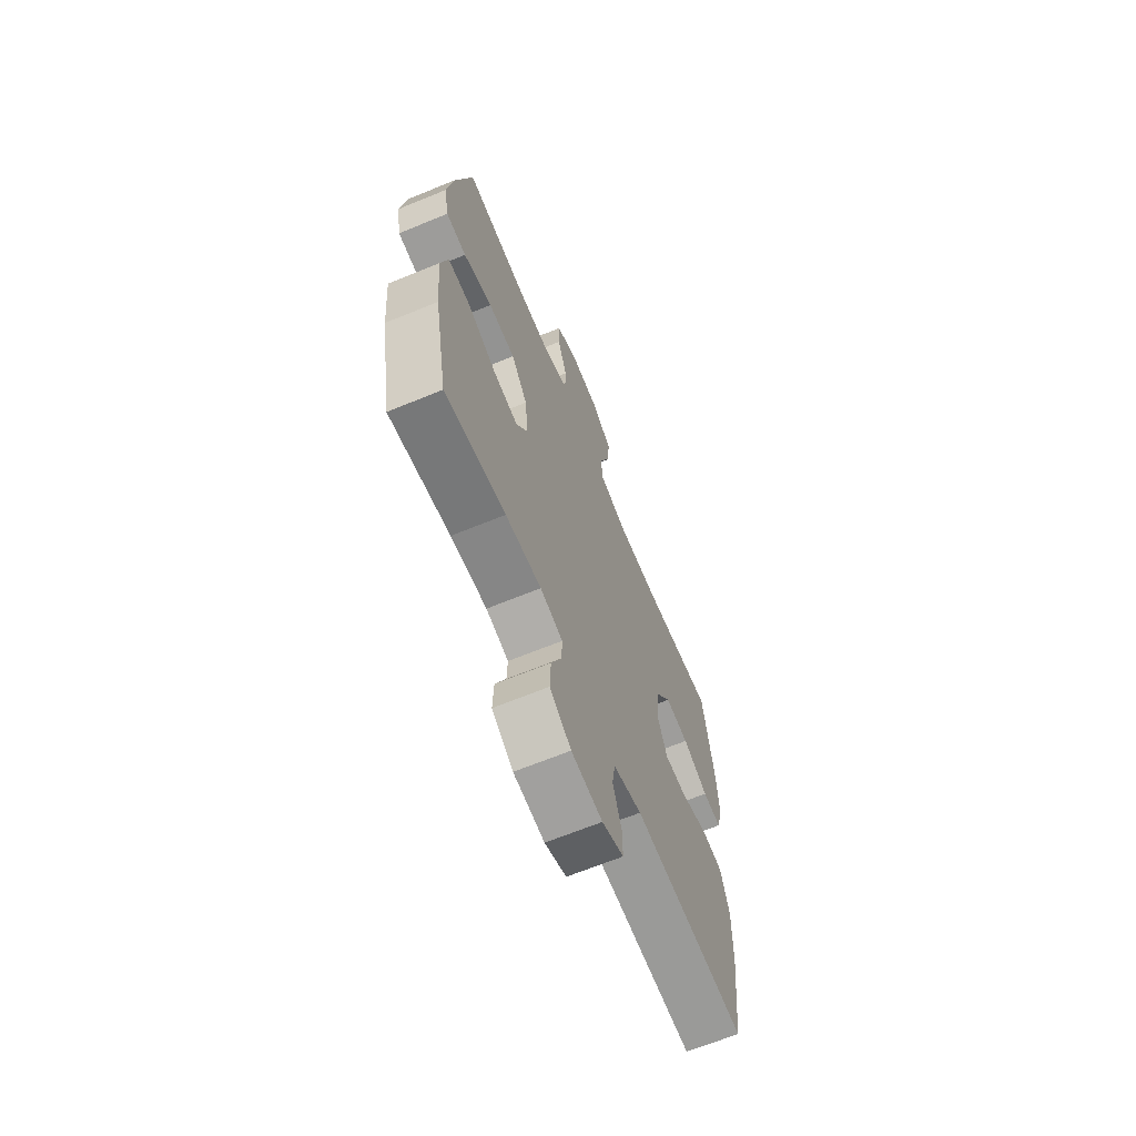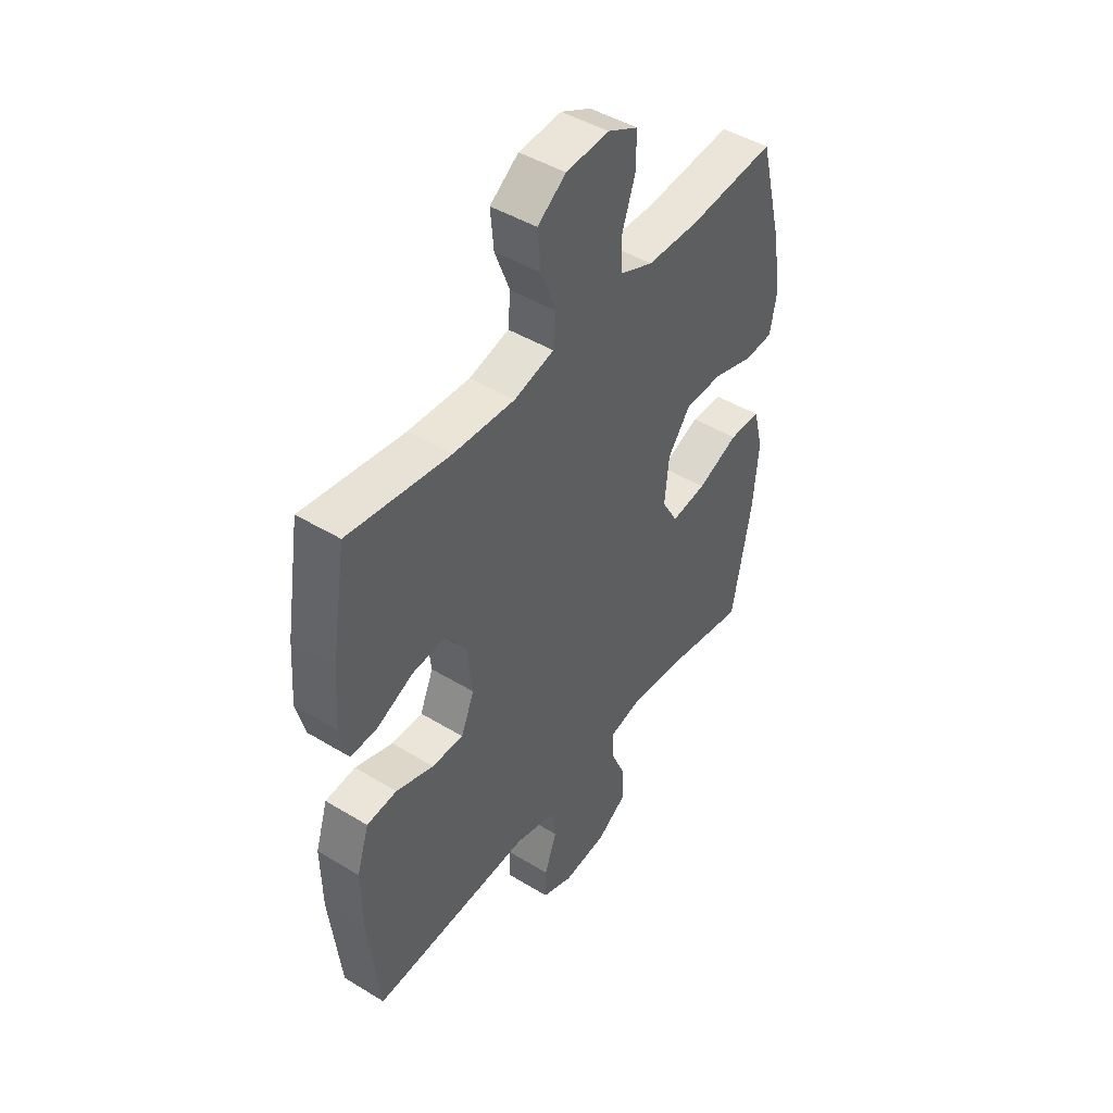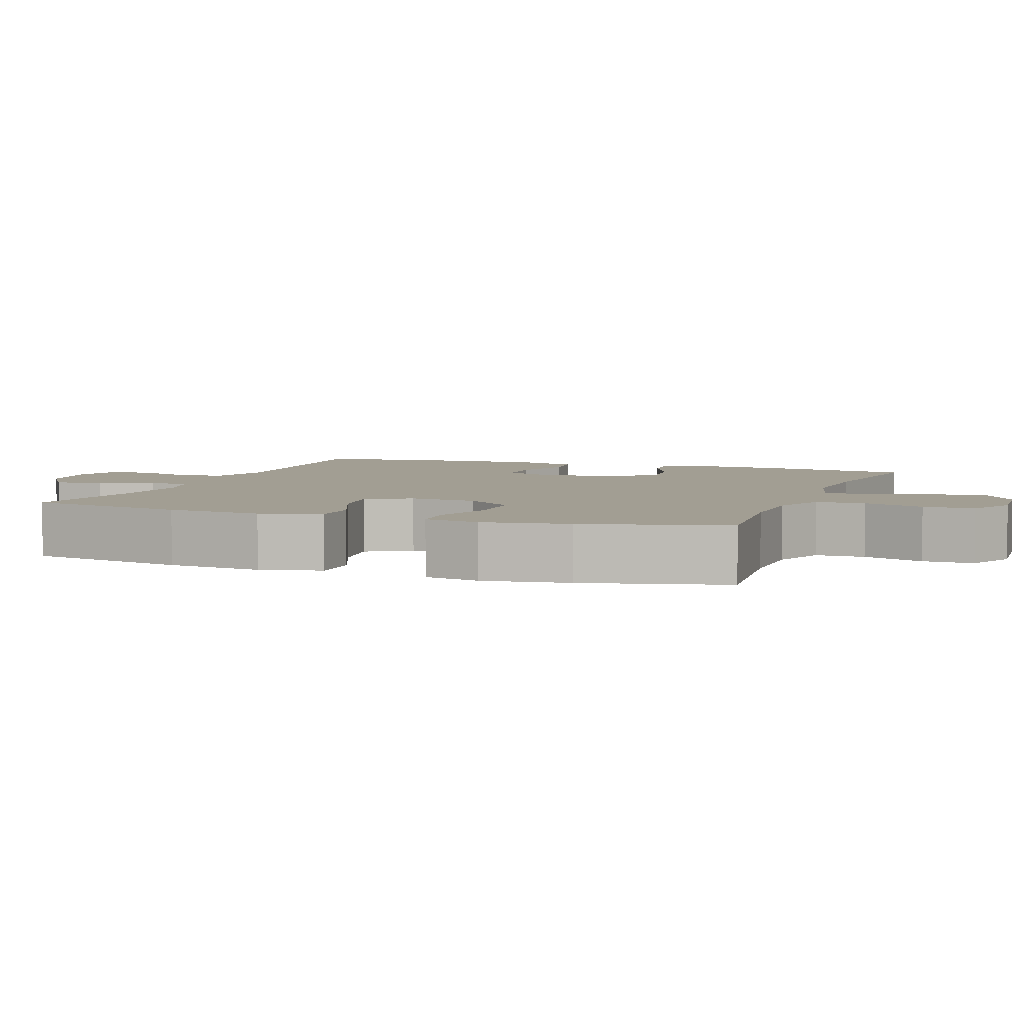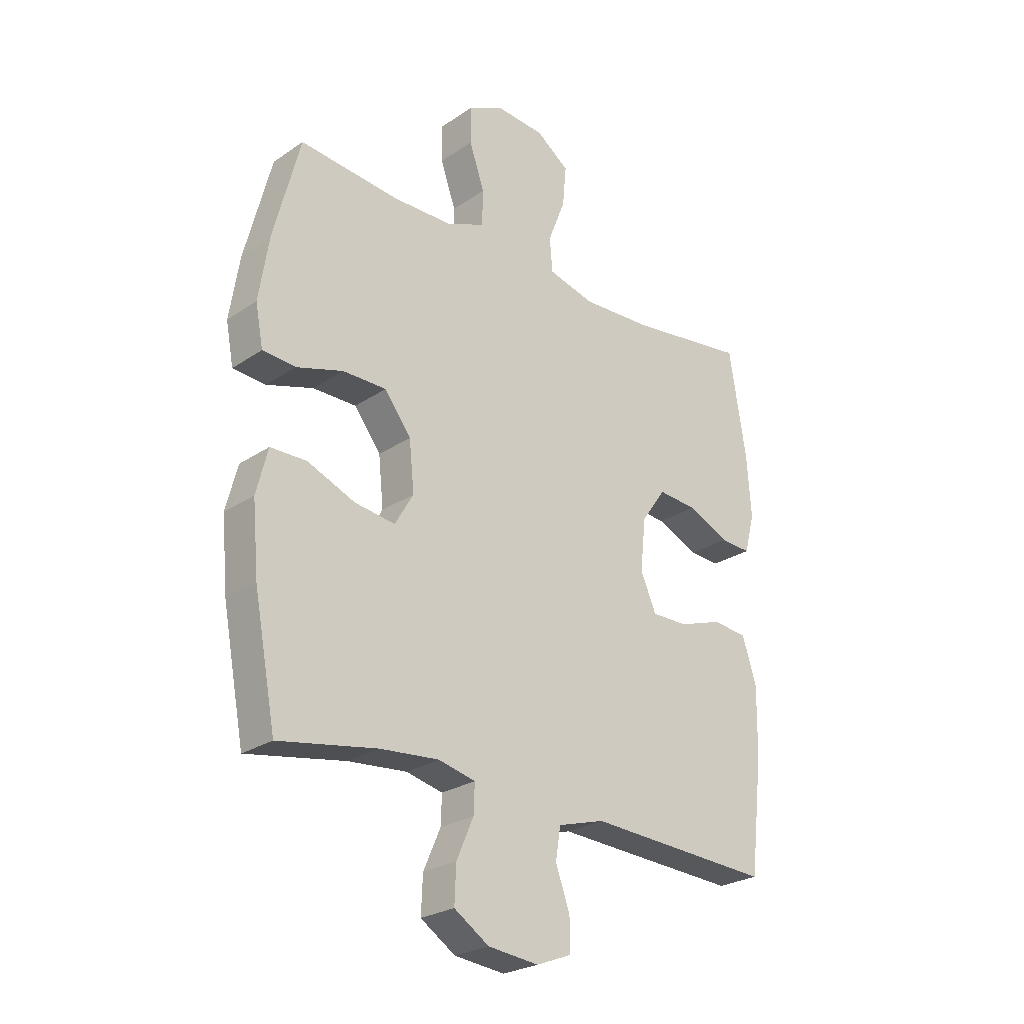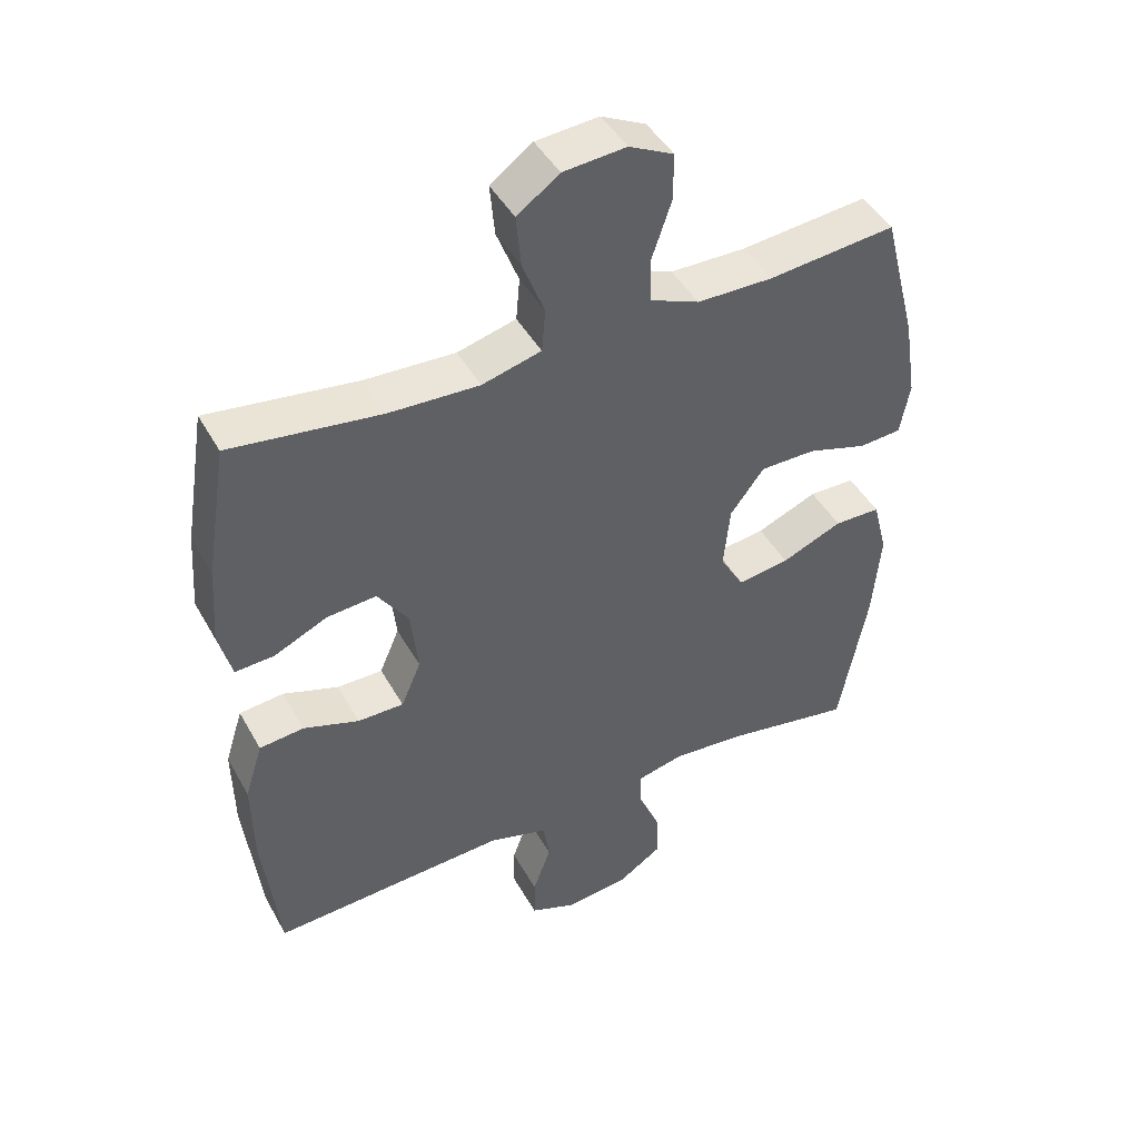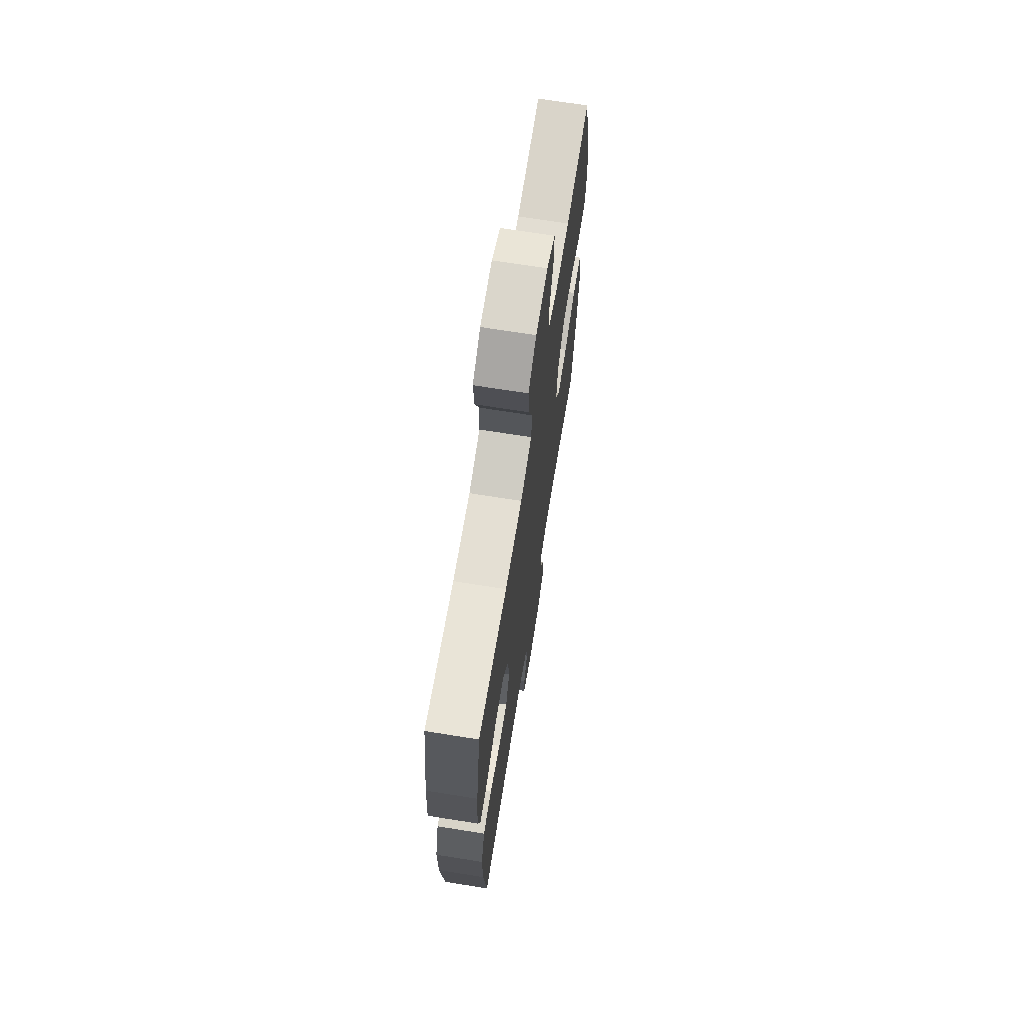
<metadata>
{"format":"obj","ext":"obj","renderer":"f3d","projection":"perspective","resolution":1024,"background":"white","views":[{"elev":-66.3,"azim":-67.6,"up":"+Z"},{"elev":45.4,"azim":125.1,"up":"+Z"},{"elev":5.0,"azim":-69.8,"up":"+Y"},{"elev":-25.4,"azim":-42.6,"up":"+Z"},{"elev":44.8,"azim":152.4,"up":"+Z"},{"elev":68.9,"azim":99.1,"up":"+Z"}]}
</metadata>
<code>
o path5722
v 0.2857 0.0375 0.4648
v 0.1489 0.0375 0.459
v 0.05917 0.0375 0.4829
v 0.05357 0.0375 0.5481
v 0.08709 0.0375 0.6342
v 0.0942 0.0375 0.7127
v 0.03031 0.0375 0.7593
v -0.06547 0.0375 0.7671
v -0.1331 0.0375 0.7336
v -0.1325 0.0375 0.6617
v -0.1033 0.0375 0.5761
v -0.105 0.0375 0.507
v -0.1791 0.0375 0.4767
v -0.2943 0.0375 0.4754
v -0.4877 0.0375 0.4951
v -0.5393 0.0375 0.2941
v -0.5582 0.0375 0.1738
v -0.5433 0.0375 0.09498
v -0.4794 0.0375 0.09004
v -0.3891 0.0375 0.1174
v -0.3046 0.0375 0.1169
v -0.2532 0.0375 0.04883
v -0.2435 0.0375 -0.04643
v -0.2794 0.0375 -0.1082
v -0.3581 0.0375 -0.09704
v -0.4503 0.0375 -0.05854
v -0.5204 0.0375 -0.05945
v -0.5425 0.0375 -0.1458
v -0.5303 0.0375 -0.2805
v -0.4877 0.0375 -0.5068
v -0.2964 0.0375 -0.4734
v -0.1831 0.0375 -0.4639
v -0.1119 0.0375 -0.481
v -0.114 0.0375 -0.5362
v -0.1469 0.0375 -0.6116
v -0.1499 0.0375 -0.6823
v -0.08249 0.0375 -0.7269
v 0.01541 0.0375 -0.7379
v 0.08365 0.0375 -0.7114
v 0.08269 0.0375 -0.6489
v 0.05534 0.0375 -0.5732
v 0.06499 0.0375 -0.5121
v 0.1552 0.0375 -0.4862
v 0.514 0.0375 -0.5068
v 0.5391 0.0375 -0.2894
v 0.5414 0.0375 -0.1588
v 0.514 0.0375 -0.07258
v 0.4466 0.0375 -0.06551
v 0.3622 0.0375 -0.09379
v 0.2921 0.0375 -0.09396
v 0.2619 0.0375 -0.02348
v 0.2727 0.0375 0.07643
v 0.3199 0.0375 0.1436
v 0.3951 0.0375 0.1371
v 0.4756 0.0375 0.09999
v 0.5352 0.0375 0.09658
v 0.555 0.0375 0.1716
v 0.5466 0.0375 0.2918
v 0.514 0.0375 0.4951
v 0.2857 -0.0375 0.4648
v 0.1489 -0.0375 0.459
v 0.05917 -0.0375 0.4829
v 0.05357 -0.0375 0.5481
v 0.08709 -0.0375 0.6342
v 0.0942 -0.0375 0.7127
v 0.03031 -0.0375 0.7593
v -0.06547 -0.0375 0.7671
v -0.1331 -0.0375 0.7336
v -0.1325 -0.0375 0.6617
v -0.1033 -0.0375 0.5761
v -0.105 -0.0375 0.507
v -0.1791 -0.0375 0.4767
v -0.2943 -0.0375 0.4754
v -0.4877 -0.0375 0.4951
v -0.5393 -0.0375 0.2941
v -0.5582 -0.0375 0.1738
v -0.5433 -0.0375 0.09498
v -0.4794 -0.0375 0.09004
v -0.3891 -0.0375 0.1174
v -0.3046 -0.0375 0.1169
v -0.2532 -0.0375 0.04883
v -0.2435 -0.0375 -0.04643
v -0.2794 -0.0375 -0.1082
v -0.3581 -0.0375 -0.09704
v -0.4503 -0.0375 -0.05854
v -0.5204 -0.0375 -0.05945
v -0.5425 -0.0375 -0.1458
v -0.5303 -0.0375 -0.2805
v -0.4877 -0.0375 -0.5068
v -0.2964 -0.0375 -0.4734
v -0.1831 -0.0375 -0.4639
v -0.1119 -0.0375 -0.481
v -0.114 -0.0375 -0.5362
v -0.1469 -0.0375 -0.6116
v -0.1499 -0.0375 -0.6823
v -0.08249 -0.0375 -0.7269
v 0.01541 -0.0375 -0.7379
v 0.08365 -0.0375 -0.7114
v 0.08269 -0.0375 -0.6489
v 0.05534 -0.0375 -0.5732
v 0.06499 -0.0375 -0.5121
v 0.1552 -0.0375 -0.4862
v 0.514 -0.0375 -0.5068
v 0.5391 -0.0375 -0.2894
v 0.5414 -0.0375 -0.1588
v 0.514 -0.0375 -0.07258
v 0.4466 -0.0375 -0.06551
v 0.3622 -0.0375 -0.09379
v 0.2921 -0.0375 -0.09396
v 0.2619 -0.0375 -0.02348
v 0.2727 -0.0375 0.07643
v 0.3199 -0.0375 0.1436
v 0.3951 -0.0375 0.1371
v 0.4756 -0.0375 0.09999
v 0.5352 -0.0375 0.09658
v 0.555 -0.0375 0.1716
v 0.5466 -0.0375 0.2918
v 0.514 -0.0375 0.4951
v -0.5393 0.0375 0.2941
v -0.5582 0.0375 0.1738
v -0.5433 0.0375 0.09498
v -0.5433 0.0375 0.09498
v -0.4794 0.0375 0.09004
v -0.5204 0.0375 -0.05945
v -0.5204 0.0375 -0.05945
v -0.5425 0.0375 -0.1458
v -0.5303 0.0375 -0.2805
v -0.4503 0.0375 -0.05854
v -0.4877 0.0375 0.4951
v -0.4877 0.0375 0.4951
v -0.4877 0.0375 -0.5068
v -0.4877 0.0375 -0.5068
v -0.3891 0.0375 0.1174
v -0.3581 0.0375 -0.09704
v -0.2964 0.0375 -0.4734
v -0.2943 0.0375 0.4754
v -0.3046 0.0375 0.1169
v -0.2794 0.0375 -0.1082
v -0.2794 0.0375 -0.1082
v -0.2532 0.0375 0.04883
v -0.1831 0.0375 -0.4639
v -0.1791 0.0375 0.4767
v -0.2435 0.0375 -0.04643
v -0.1119 0.0375 -0.481
v -0.1119 0.0375 -0.481
v -0.105 0.0375 0.507
v -0.105 0.0375 0.507
v -0.1469 0.0375 -0.6116
v -0.1499 0.0375 -0.6823
v -0.08249 0.0375 -0.7269
v -0.114 0.0375 -0.5362
v -0.06547 0.0375 0.7671
v -0.1331 0.0375 0.7336
v -0.1331 0.0375 0.7336
v -0.1325 0.0375 0.6617
v -0.1033 0.0375 0.5761
v 0.01541 0.0375 -0.7379
v 0.03031 0.0375 0.7593
v 0.08365 0.0375 -0.7114
v 0.08365 0.0375 -0.7114
v 0.0942 0.0375 0.7127
v 0.08709 0.0375 0.6342
v 0.05357 0.0375 0.5481
v 0.05917 0.0375 0.4829
v 0.05917 0.0375 0.4829
v 0.05534 0.0375 -0.5732
v 0.06499 0.0375 -0.5121
v 0.06499 0.0375 -0.5121
v 0.08269 0.0375 -0.6489
v 0.1489 0.0375 0.459
v 0.1552 0.0375 -0.4862
v 0.2857 0.0375 0.4648
v 0.2619 0.0375 -0.02348
v 0.2727 0.0375 0.07643
v 0.2921 0.0375 -0.09396
v 0.2921 0.0375 -0.09396
v 0.3199 0.0375 0.1436
v 0.3622 0.0375 -0.09379
v 0.3951 0.0375 0.1371
v 0.4466 0.0375 -0.06551
v 0.4756 0.0375 0.09999
v 0.514 0.0375 -0.07258
v 0.514 0.0375 -0.07258
v 0.5352 0.0375 0.09658
v 0.5352 0.0375 0.09658
v 0.514 0.0375 0.4951
v 0.514 0.0375 0.4951
v 0.514 0.0375 -0.5068
v 0.514 0.0375 -0.5068
v 0.5414 0.0375 -0.1588
v 0.5391 0.0375 -0.2894
v 0.5466 0.0375 0.2918
v 0.555 0.0375 0.1716
v -0.5393 -0.0375 0.2941
v -0.5582 -0.0375 0.1738
v -0.5433 -0.0375 0.09498
v -0.5433 -0.0375 0.09498
v -0.4794 -0.0375 0.09004
v -0.5204 -0.0375 -0.05945
v -0.5204 -0.0375 -0.05945
v -0.5425 -0.0375 -0.1458
v -0.5303 -0.0375 -0.2805
v -0.4503 -0.0375 -0.05854
v -0.4877 -0.0375 0.4951
v -0.4877 -0.0375 0.4951
v -0.4877 -0.0375 -0.5068
v -0.4877 -0.0375 -0.5068
v -0.3891 -0.0375 0.1174
v -0.3581 -0.0375 -0.09704
v -0.2964 -0.0375 -0.4734
v -0.2943 -0.0375 0.4754
v -0.3046 -0.0375 0.1169
v -0.2794 -0.0375 -0.1082
v -0.2794 -0.0375 -0.1082
v -0.2532 -0.0375 0.04883
v -0.1831 -0.0375 -0.4639
v -0.1791 -0.0375 0.4767
v -0.2435 -0.0375 -0.04643
v -0.1119 -0.0375 -0.481
v -0.1119 -0.0375 -0.481
v -0.105 -0.0375 0.507
v -0.105 -0.0375 0.507
v -0.1469 -0.0375 -0.6116
v -0.1499 -0.0375 -0.6823
v -0.08249 -0.0375 -0.7269
v -0.114 -0.0375 -0.5362
v -0.06547 -0.0375 0.7671
v -0.1331 -0.0375 0.7336
v -0.1331 -0.0375 0.7336
v -0.1325 -0.0375 0.6617
v -0.1033 -0.0375 0.5761
v 0.01541 -0.0375 -0.7379
v 0.03031 -0.0375 0.7593
v 0.08365 -0.0375 -0.7114
v 0.08365 -0.0375 -0.7114
v 0.0942 -0.0375 0.7127
v 0.08709 -0.0375 0.6342
v 0.05357 -0.0375 0.5481
v 0.05917 -0.0375 0.4829
v 0.05917 -0.0375 0.4829
v 0.05534 -0.0375 -0.5732
v 0.06499 -0.0375 -0.5121
v 0.06499 -0.0375 -0.5121
v 0.08269 -0.0375 -0.6489
v 0.1489 -0.0375 0.459
v 0.1552 -0.0375 -0.4862
v 0.2857 -0.0375 0.4648
v 0.2619 -0.0375 -0.02348
v 0.2727 -0.0375 0.07643
v 0.2921 -0.0375 -0.09396
v 0.2921 -0.0375 -0.09396
v 0.3199 -0.0375 0.1436
v 0.3622 -0.0375 -0.09379
v 0.3951 -0.0375 0.1371
v 0.4466 -0.0375 -0.06551
v 0.4756 -0.0375 0.09999
v 0.514 -0.0375 -0.07258
v 0.514 -0.0375 -0.07258
v 0.5352 -0.0375 0.09658
v 0.5352 -0.0375 0.09658
v 0.514 -0.0375 0.4951
v 0.514 -0.0375 0.4951
v 0.514 -0.0375 -0.5068
v 0.514 -0.0375 -0.5068
v 0.5414 -0.0375 -0.1588
v 0.5391 -0.0375 -0.2894
v 0.5466 -0.0375 0.2918
v 0.555 -0.0375 0.1716
f 215 217 212
f 239 238 221
f 233 237 236
f 252 254 267
f 219 218 213
f 219 213 216
f 223 241 226
f 268 256 259
f 231 237 230
f 266 250 246
f 239 217 215
f 208 195 198
f 202 209 201
f 267 254 268
f 218 248 215
f 239 249 245
f 221 238 231
f 201 209 203
f 249 252 245
f 194 211 204
f 255 265 257
f 230 227 228
f 226 242 219
f 234 244 232
f 195 208 194
f 241 232 244
f 211 212 217
f 247 267 261
f 225 241 223
f 217 239 221
f 194 208 211
f 215 249 239
f 238 237 231
f 210 213 202
f 249 215 248
f 247 252 267
f 218 250 248
f 213 209 202
f 230 233 227
f 253 250 266
f 212 211 208
f 198 195 196
f 237 233 230
f 216 213 210
f 201 203 199
f 241 242 226
f 265 253 266
f 242 246 250
f 232 241 225
f 266 246 263
f 224 225 223
f 253 265 255
f 245 252 247
f 219 250 218
f 219 242 250
f 268 254 256
f 206 210 202
f 16 17 76 75
f 17 122 197 76
f 18 19 78 77
f 125 28 87 200
f 28 29 88 87
f 26 27 86 85
f 130 16 75 205
f 29 132 207 88
f 19 20 79 78
f 25 26 85 84
f 30 31 90 89
f 14 15 74 73
f 20 21 80 79
f 139 25 84 214
f 21 22 81 80
f 31 32 91 90
f 13 14 73 72
f 23 24 83 82
f 22 23 82 81
f 32 145 220 91
f 147 13 72 222
f 35 36 95 94
f 36 37 96 95
f 34 35 94 93
f 8 154 229 67
f 9 10 69 68
f 10 11 70 69
f 33 34 93 92
f 11 12 71 70
f 37 38 97 96
f 7 8 67 66
f 38 160 235 97
f 6 7 66 65
f 5 6 65 64
f 4 5 64 63
f 165 4 63 240
f 41 168 243 100
f 40 41 100 99
f 39 40 99 98
f 2 3 62 61
f 42 43 102 101
f 1 2 61 60
f 51 52 111 110
f 176 51 110 251
f 52 53 112 111
f 49 50 109 108
f 53 54 113 112
f 48 49 108 107
f 54 55 114 113
f 183 48 107 258
f 55 185 260 114
f 187 1 60 262
f 43 189 264 102
f 46 47 106 105
f 45 46 105 104
f 44 45 104 103
f 58 59 118 117
f 57 58 117 116
f 56 57 116 115
f 140 137 142
f 164 146 163
f 158 161 162
f 177 192 179
f 144 138 143
f 144 141 138
f 148 151 166
f 193 184 181
f 156 155 162
f 191 171 175
f 164 140 142
f 133 123 120
f 127 126 134
f 192 193 179
f 143 140 173
f 164 170 174
f 146 156 163
f 126 128 134
f 174 170 177
f 119 129 136
f 180 182 190
f 155 153 152
f 151 144 167
f 159 157 169
f 120 119 133
f 166 169 157
f 136 142 137
f 172 186 192
f 150 148 166
f 142 146 164
f 119 136 133
f 140 164 174
f 163 156 162
f 135 127 138
f 174 173 140
f 172 192 177
f 143 173 175
f 138 127 134
f 155 152 158
f 178 191 175
f 137 133 136
f 123 121 120
f 162 155 158
f 141 135 138
f 126 124 128
f 166 151 167
f 190 191 178
f 167 175 171
f 157 150 166
f 191 188 171
f 149 148 150
f 178 180 190
f 170 172 177
f 144 143 175
f 144 175 167
f 193 181 179
f 131 127 135

</code>
